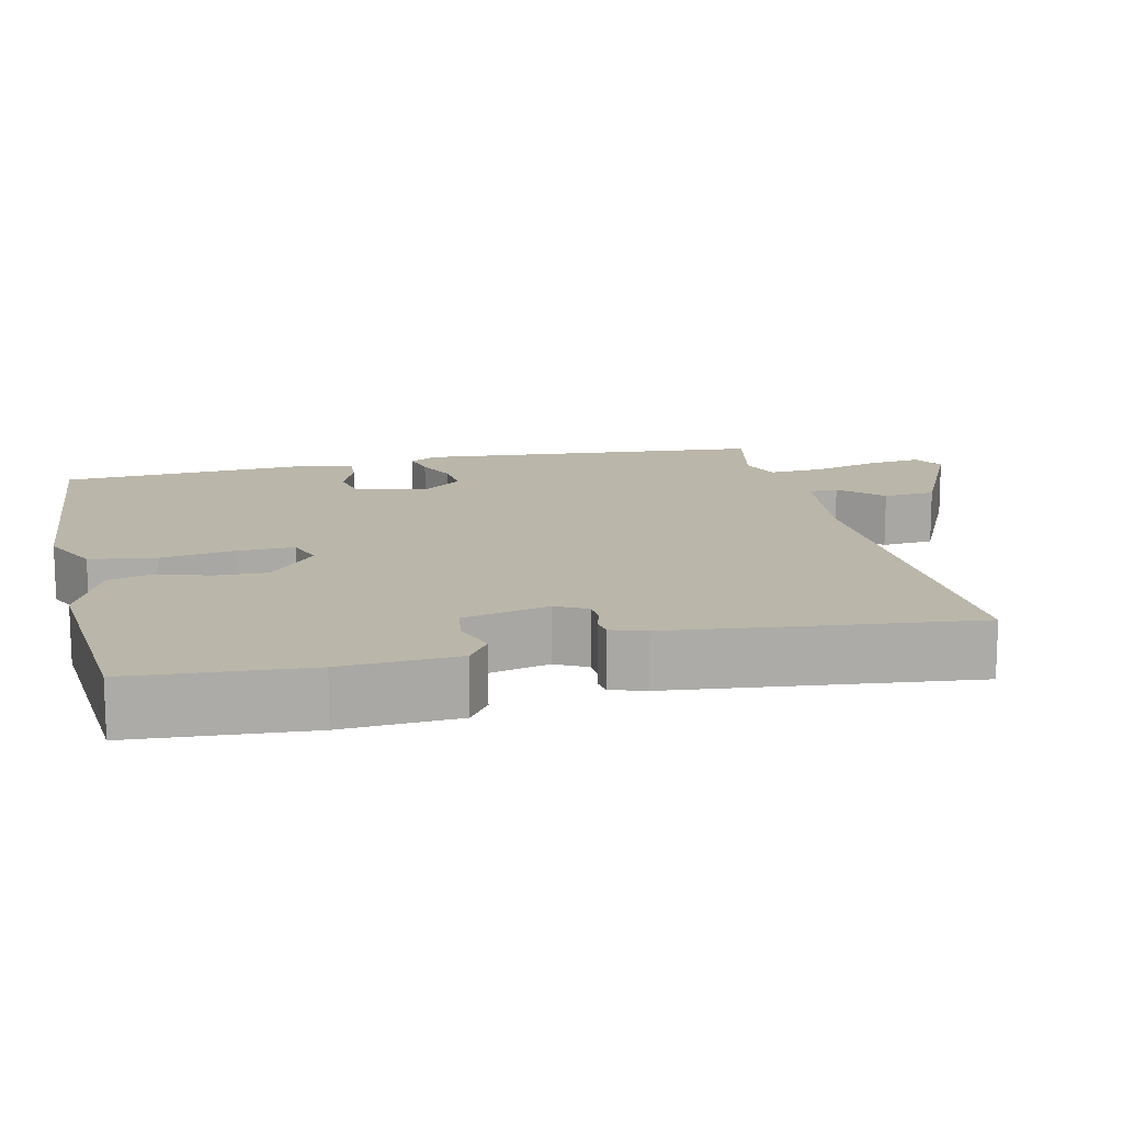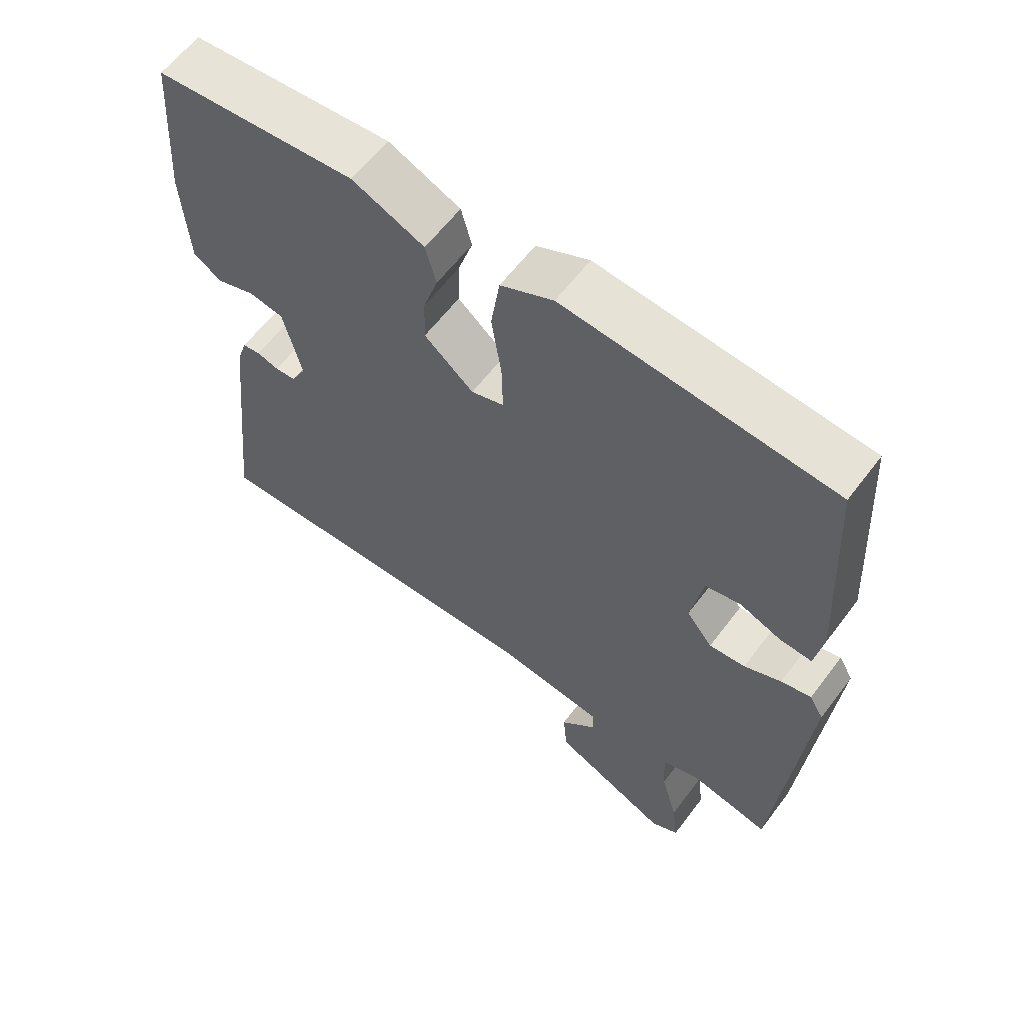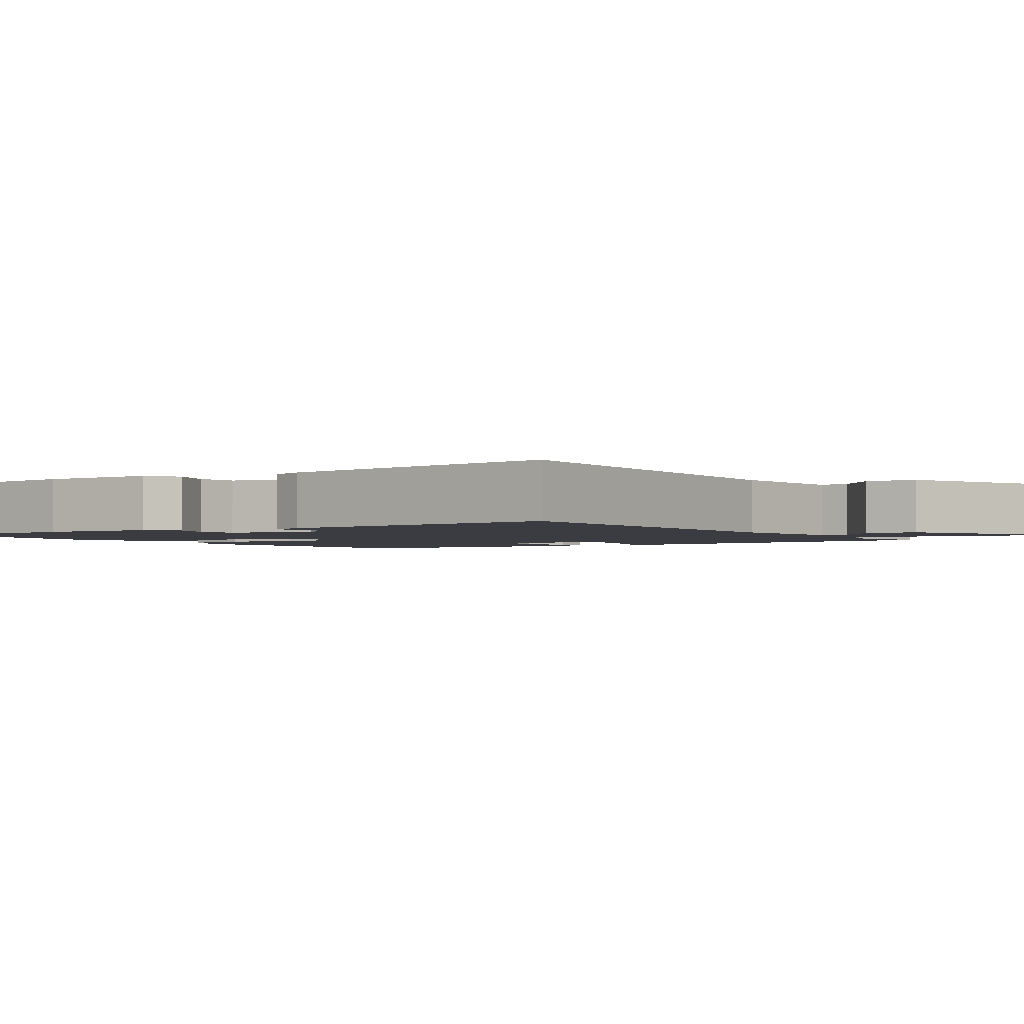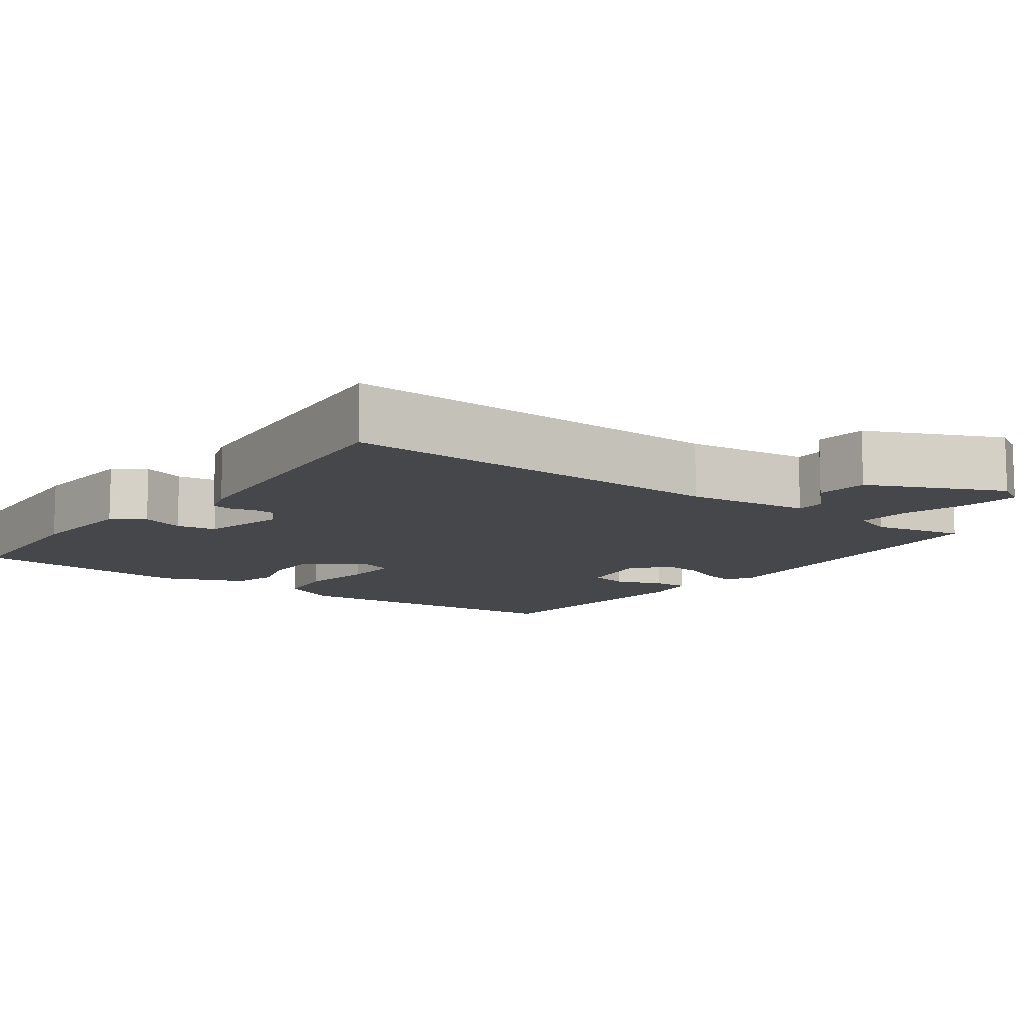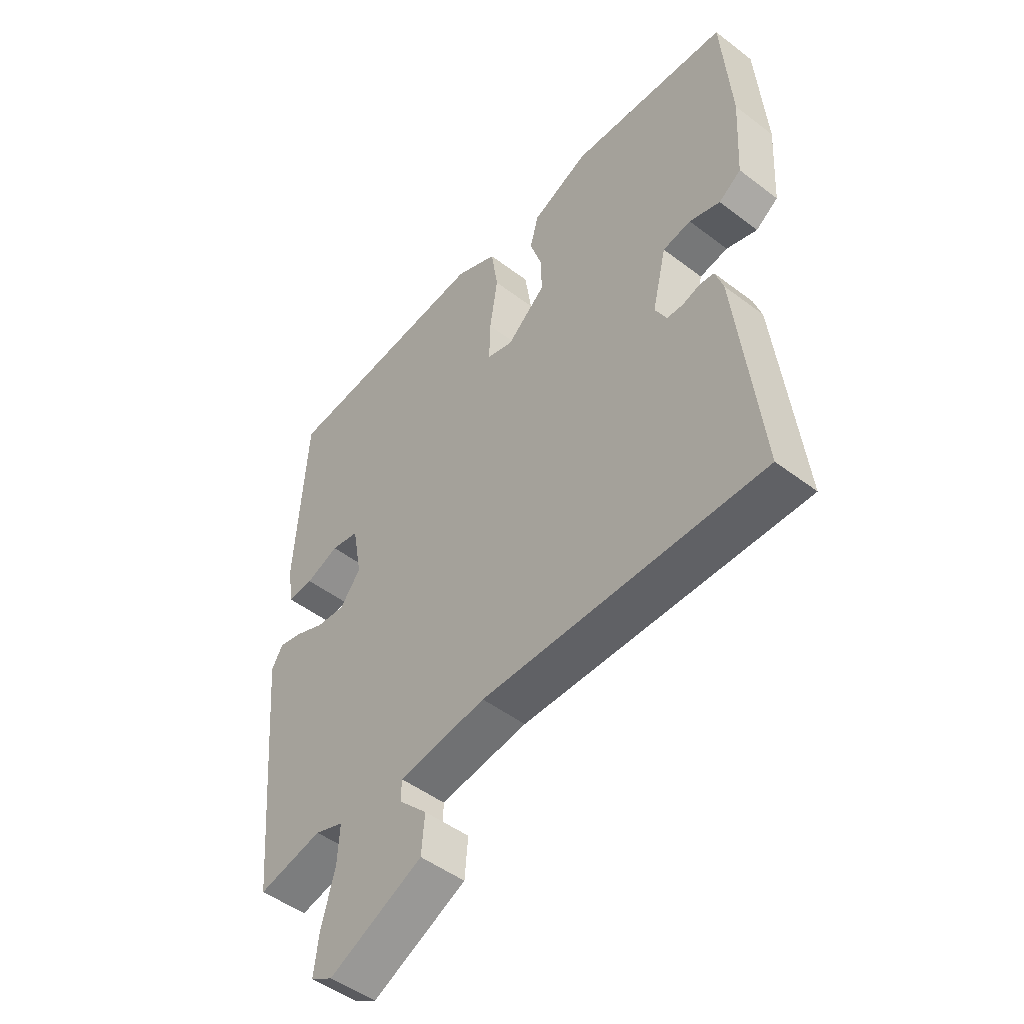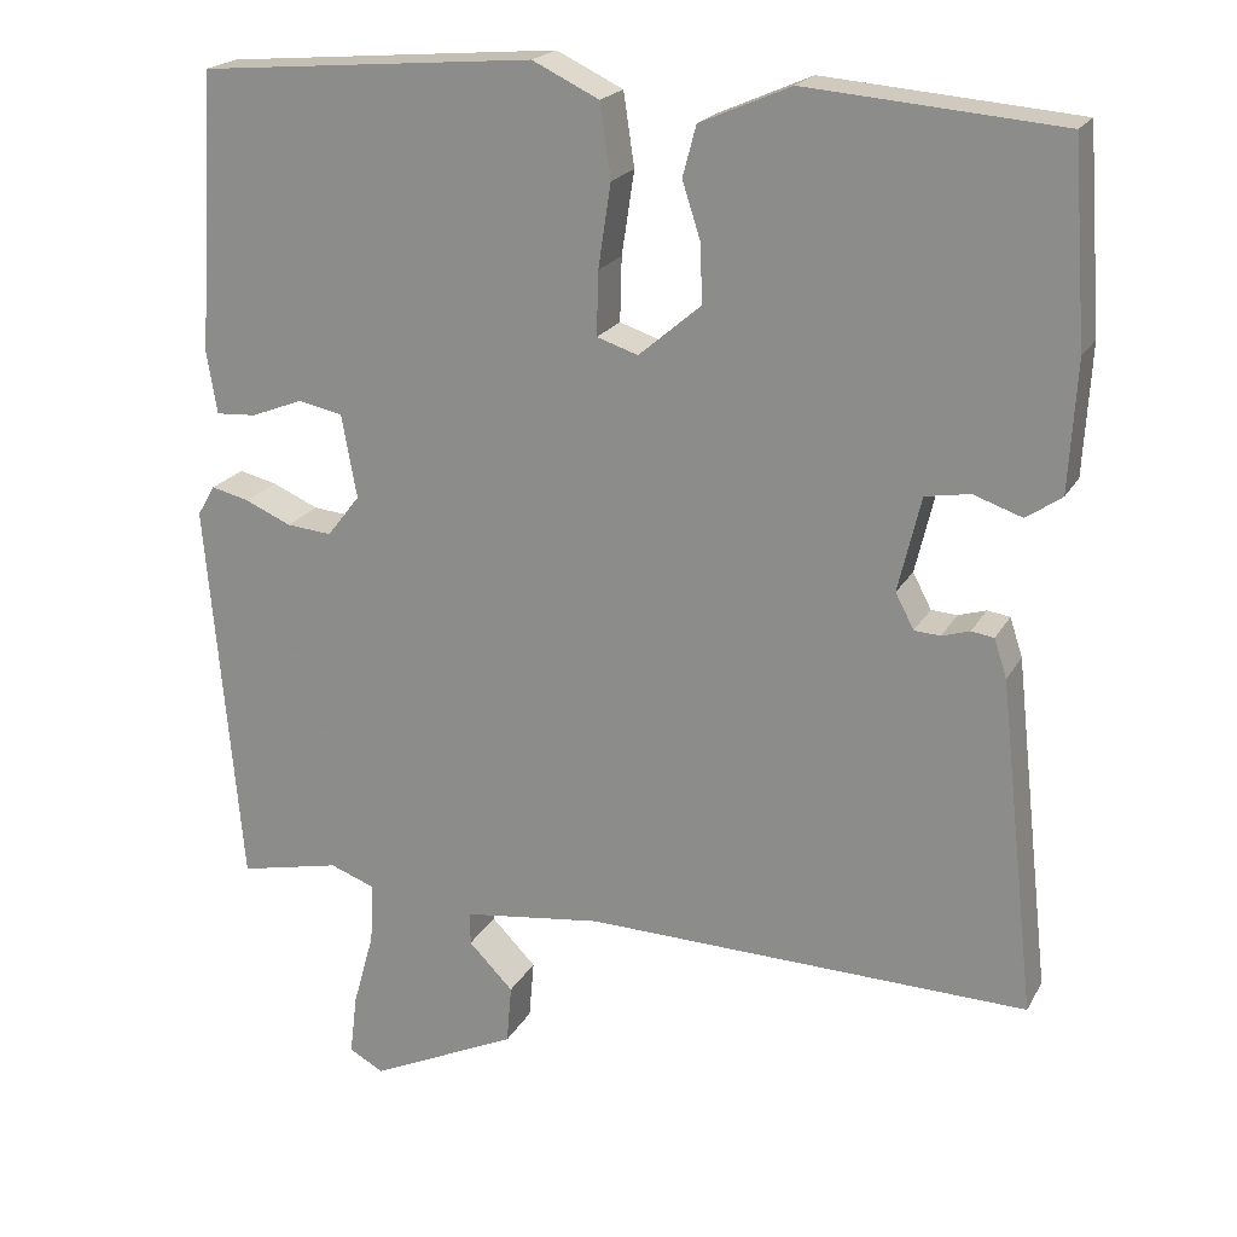
<metadata>
{"format":"obj","ext":"obj","renderer":"f3d","projection":"perspective","resolution":1024,"background":"white","views":[{"elev":14.1,"azim":77.1,"up":"+Y"},{"elev":61.1,"azim":-143.1,"up":"+Z"},{"elev":-2.2,"azim":124.4,"up":"+Y"},{"elev":-10.7,"azim":143.3,"up":"+Y"},{"elev":-49.2,"azim":49.9,"up":"+Z"},{"elev":20.5,"azim":21.6,"up":"+Z"}]}
</metadata>
<code>
v 0.5 0.07 0.5
v 0.517 0.07 0.266
v 0.508 0.07 0.112
v 0.466 0.07 0.083
v 0.408 0.07 0.103
v 0.355 0.07 0.094
v 0.328 0.07 -0.019
v 0.35 0.07 -0.061
v 0.381 0.07 -0.063
v 0.414 0.07 -0.053
v 0.441 0.07 -0.057
v 0.456 0.07 -0.103
v 0.5 0.07 -0.5
v -0.028 0.07 -0.486
v -0.193 0.07 -0.507
v -0.193 0.07 -0.546
v -0.14 0.07 -0.6
v -0.146 0.07 -0.67
v -0.322 0.07 -0.752
v -0.363 0.07 -0.729
v -0.354 0.07 -0.656
v -0.329 0.07 -0.566
v -0.325 0.07 -0.494
v -0.379 0.07 -0.474
v -0.5 0.07 -0.5
v -0.541 0.07 -0.035
v -0.52 0.07 0.001
v -0.475 0.07 -0.01
v -0.42 0.07 -0.034
v -0.366 0.07 -0.039
v -0.327 0.07 0.011
v -0.345 0.07 0.11
v -0.398 0.07 0.121
v -0.46 0.07 0.097
v -0.508 0.07 0.094
v -0.52 0.07 0.167
v -0.5 0.07 0.5
v -0.099 0.07 0.534
v -0.02 0.07 0.496
v -0.007 0.07 0.409
v -0.022 0.07 0.31
v -0.024 0.07 0.234
v 0.025 0.07 0.218
v 0.099 0.07 0.281
v 0.097 0.07 0.35
v 0.075 0.07 0.418
v 0.091 0.07 0.478
v 0.199 0.07 0.525
v 0.5 0 0.5
v 0.517 0 0.266
v 0.508 0 0.112
v 0.466 0 0.083
v 0.408 0 0.103
v 0.355 0 0.094
v 0.328 0 -0.019
v 0.35 0 -0.061
v 0.381 0 -0.063
v 0.414 0 -0.053
v 0.441 0 -0.057
v 0.456 0 -0.103
v 0.5 0 -0.5
v -0.028 0 -0.486
v -0.193 0 -0.507
v -0.193 0 -0.546
v -0.14 0 -0.6
v -0.146 0 -0.67
v -0.322 0 -0.752
v -0.363 0 -0.729
v -0.354 0 -0.656
v -0.329 0 -0.566
v -0.325 0 -0.494
v -0.379 0 -0.474
v -0.5 0 -0.5
v -0.541 0 -0.035
v -0.52 0 0.001
v -0.475 0 -0.01
v -0.42 0 -0.034
v -0.366 0 -0.039
v -0.327 0 0.011
v -0.345 0 0.11
v -0.398 0 0.121
v -0.46 0 0.097
v -0.508 0 0.094
v -0.52 0 0.167
v -0.5 0 0.5
v -0.099 0 0.534
v -0.02 0 0.496
v -0.007 0 0.409
v -0.022 0 0.31
v -0.024 0 0.234
v 0.025 0 0.218
v 0.099 0 0.281
v 0.097 0 0.35
v 0.075 0 0.418
v 0.091 0 0.478
v 0.199 0 0.525
f 3 4 5
f 2 3 5
f 1 2 5
f 48 1 5
f 47 48 5
f 46 47 5
f 45 46 5
f 44 45 5 6
f 43 44 6 7
f 42 43 7 8
f 39 40 41
f 38 39 41
f 37 38 41
f 36 37 41
f 35 36 41
f 34 35 41
f 33 34 41
f 32 33 41 42
f 31 32 42 8
f 27 28 29
f 26 27 29
f 25 26 29
f 24 25 29
f 23 24 29 30
f 20 21 22
f 19 20 22
f 18 19 22
f 17 18 22
f 16 17 22
f 15 16 22 23
f 30 31 8
f 23 30 8
f 15 23 8
f 14 15 8
f 12 13 14
f 11 12 14
f 10 11 14
f 9 10 14
f 8 9 14
f 53 52 51
f 53 51 50
f 53 50 49
f 53 49 96
f 53 96 95
f 53 95 94
f 53 94 93
f 54 53 93 92
f 55 54 92 91
f 56 55 91 90
f 89 88 87
f 89 87 86
f 89 86 85
f 89 85 84
f 89 84 83
f 89 83 82
f 89 82 81
f 90 89 81 80
f 56 90 80 79
f 77 76 75
f 77 75 74
f 77 74 73
f 77 73 72
f 78 77 72 71
f 70 69 68
f 70 68 67
f 70 67 66
f 70 66 65
f 70 65 64
f 71 70 64 63
f 56 79 78
f 56 78 71
f 56 71 63
f 56 63 62
f 62 61 60
f 62 60 59
f 62 59 58
f 62 58 57
f 62 57 56
f 1 49 50 2
f 2 50 51 3
f 3 51 52 4
f 4 52 53 5
f 5 53 54 6
f 6 54 55 7
f 7 55 56 8
f 8 56 57 9
f 9 57 58 10
f 10 58 59 11
f 11 59 60 12
f 12 60 61 13
f 13 61 62 14
f 14 62 63 15
f 15 63 64 16
f 16 64 65 17
f 17 65 66 18
f 18 66 67 19
f 19 67 68 20
f 20 68 69 21
f 21 69 70 22
f 22 70 71 23
f 23 71 72 24
f 24 72 73 25
f 25 73 74 26
f 26 74 75 27
f 27 75 76 28
f 28 76 77 29
f 29 77 78 30
f 30 78 79 31
f 31 79 80 32
f 32 80 81 33
f 33 81 82 34
f 34 82 83 35
f 35 83 84 36
f 36 84 85 37
f 37 85 86 38
f 38 86 87 39
f 39 87 88 40
f 40 88 89 41
f 41 89 90 42
f 42 90 91 43
f 43 91 92 44
f 44 92 93 45
f 45 93 94 46
f 46 94 95 47
f 47 95 96 48
f 48 96 49 1

</code>
